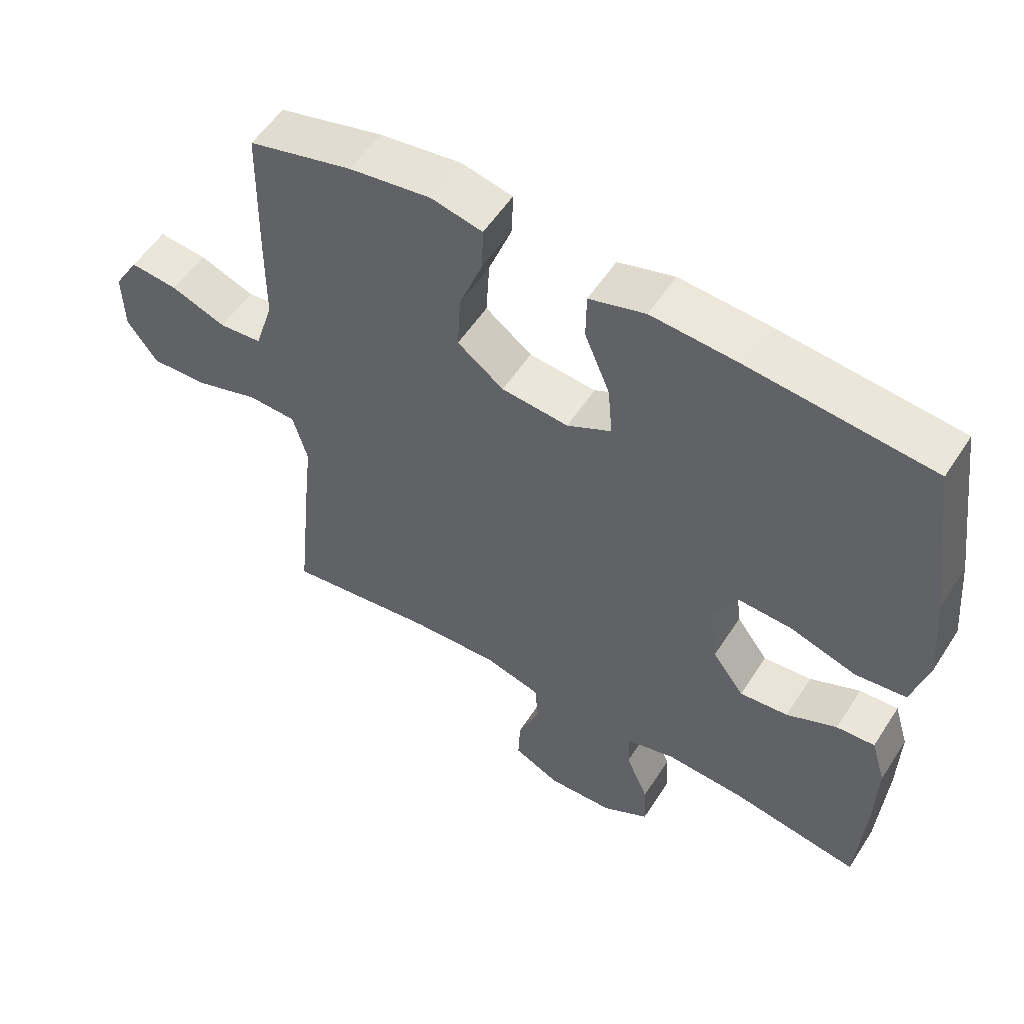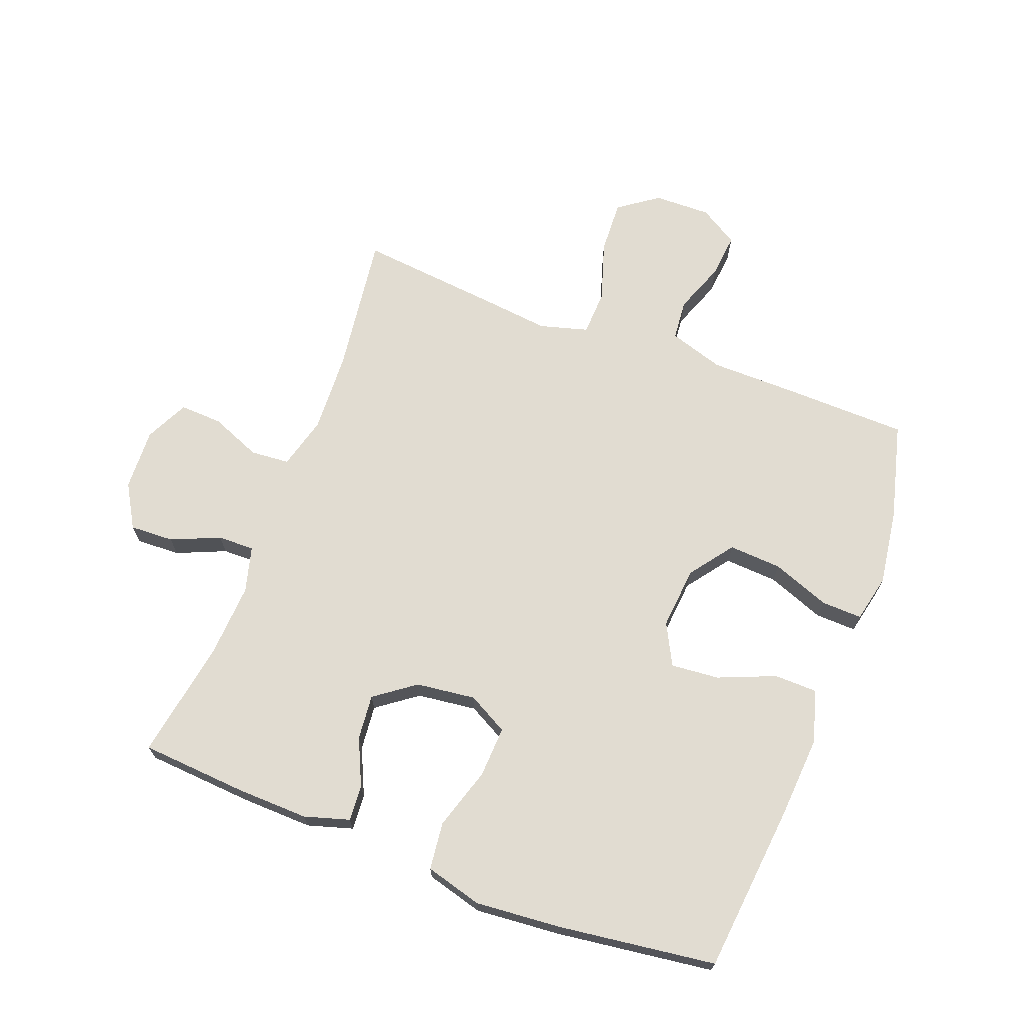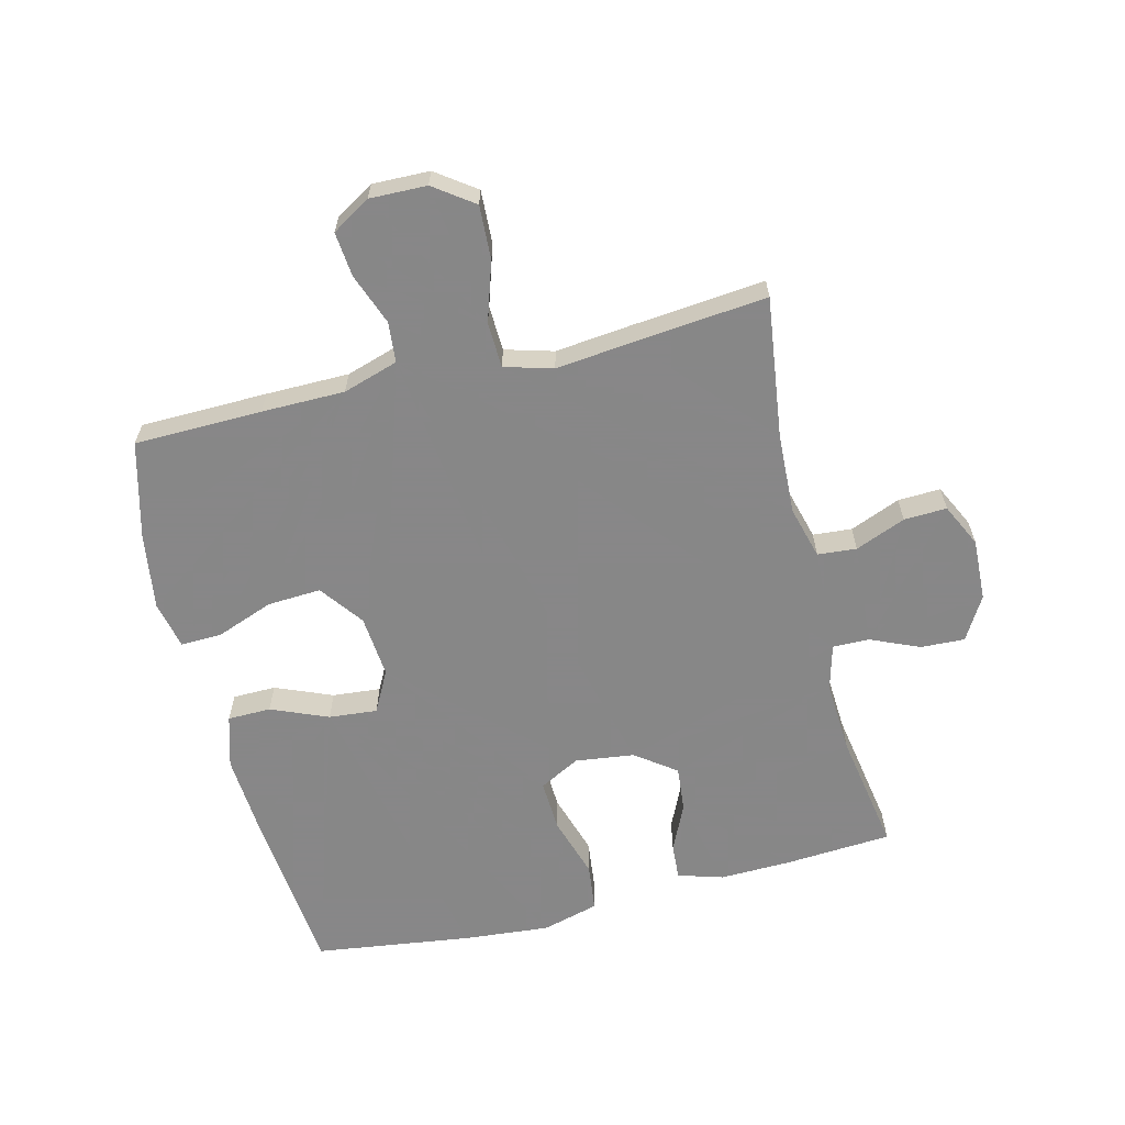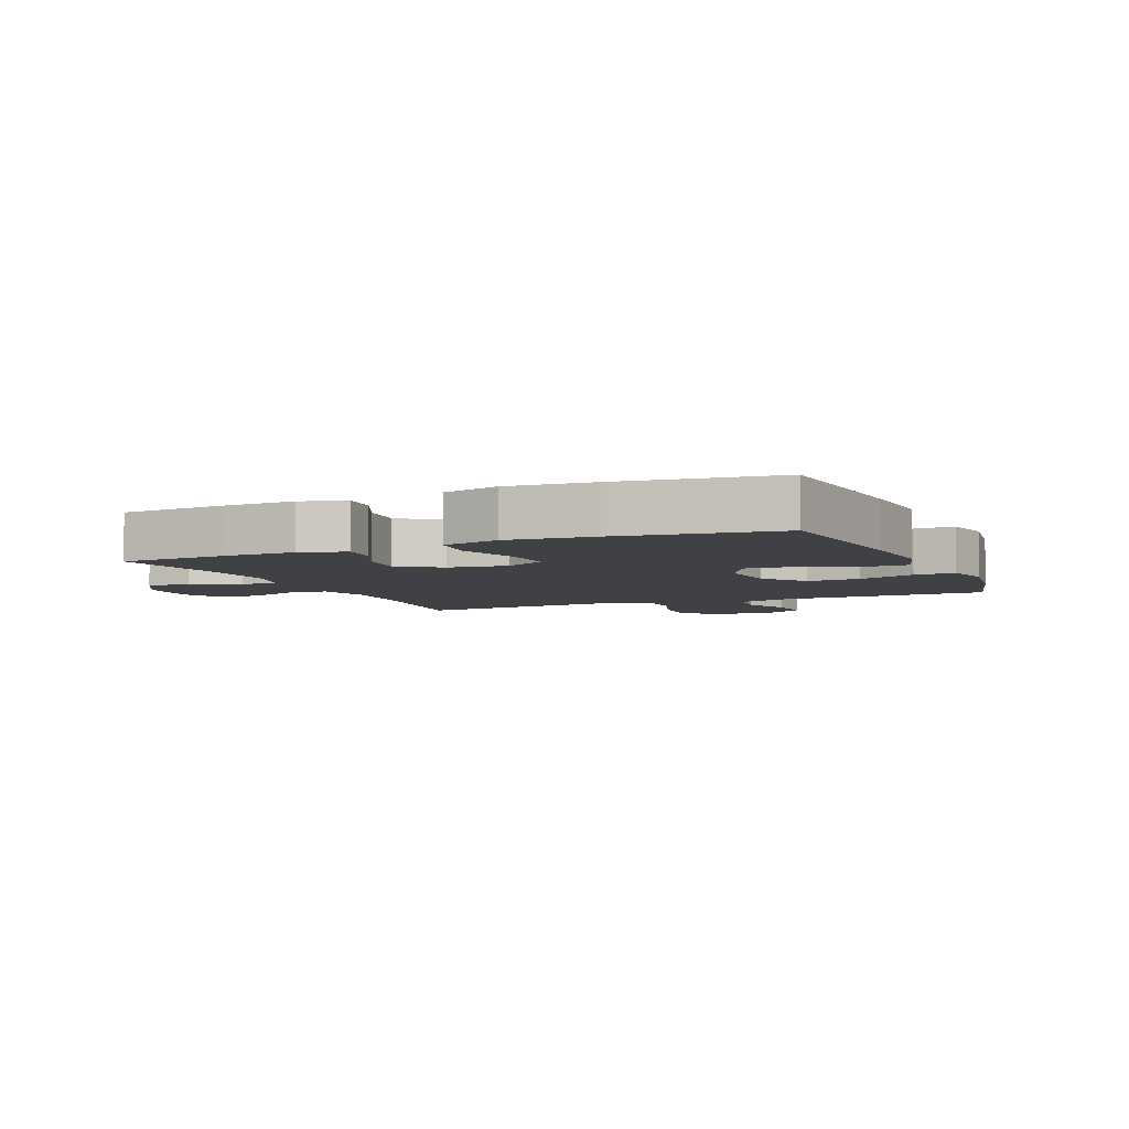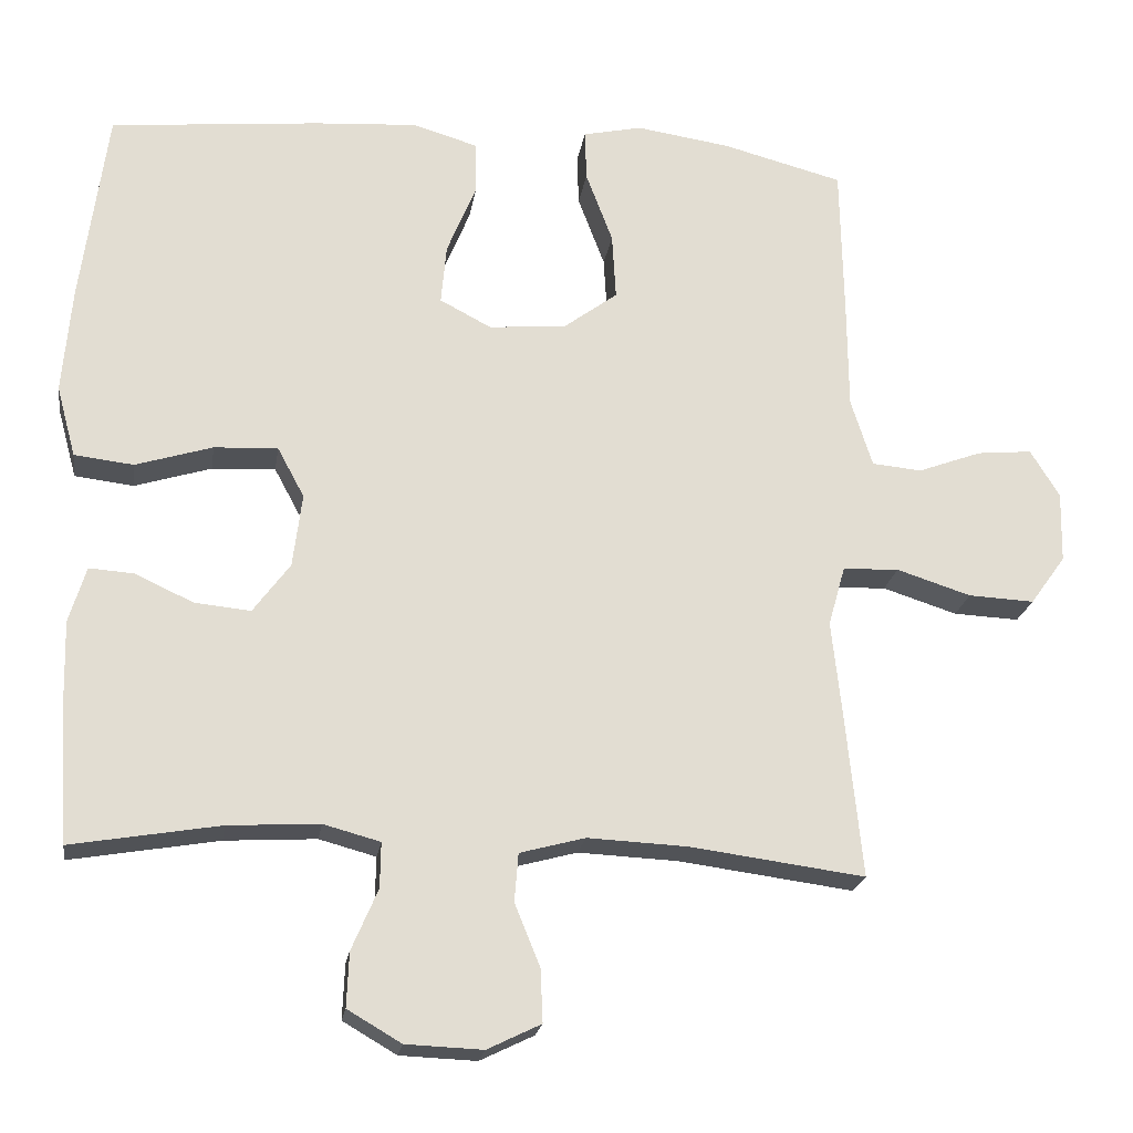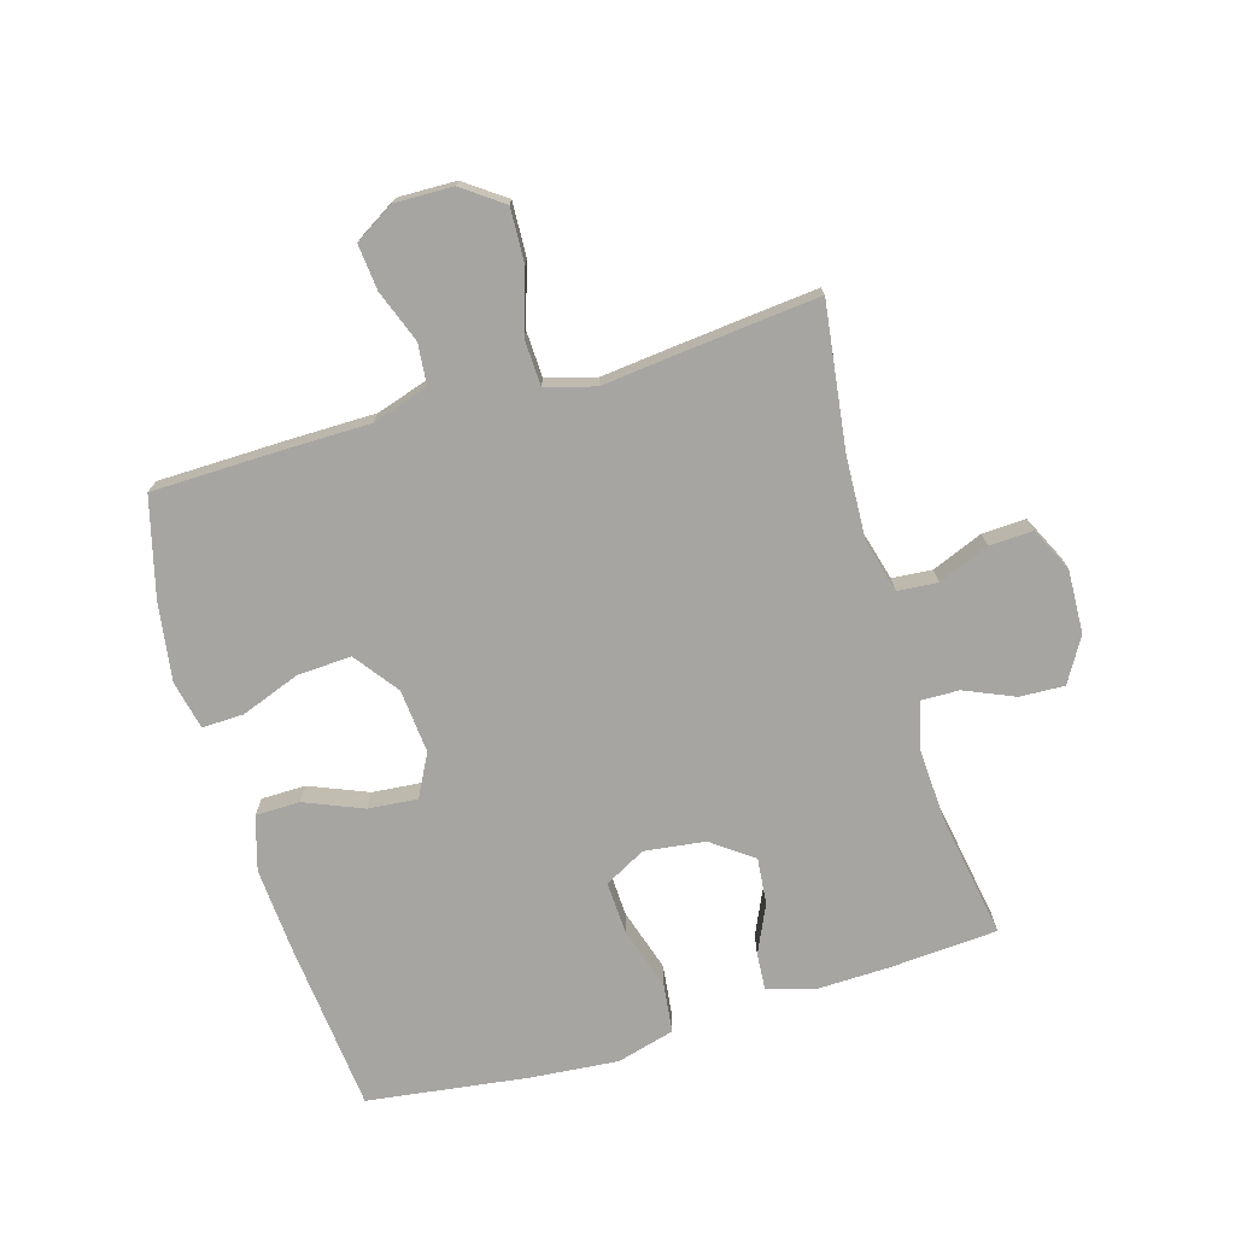
<metadata>
{"format":"obj","ext":"obj","renderer":"f3d","projection":"perspective","resolution":1024,"background":"white","views":[{"elev":54.9,"azim":-147.7,"up":"+Z"},{"elev":69.2,"azim":-69.1,"up":"+Y"},{"elev":-62.6,"azim":103.9,"up":"+Y"},{"elev":-5.5,"azim":-66.7,"up":"+Y"},{"elev":-21.3,"azim":-8.6,"up":"+Z"},{"elev":-73.7,"azim":106.4,"up":"+Y"}]}
</metadata>
<code>
v 0.5 0.07 0.5
v 0.504 0.07 0.294
v 0.505 0.07 0.16
v 0.533 0.07 0.071
v 0.598 0.07 0.065
v 0.681 0.07 0.096
v 0.753 0.07 0.103
v 0.791 0.07 0.041
v 0.789 0.07 -0.051
v 0.743 0.07 -0.115
v 0.657 0.07 -0.111
v 0.56 0.07 -0.08
v 0.487 0.07 -0.083
v 0.465 0.07 -0.161
v 0.478 0.07 -0.281
v 0.5 0.07 -0.5
v 0.273 0.07 -0.47
v 0.142 0.07 -0.464
v 0.057 0.07 -0.487
v 0.052 0.07 -0.55
v 0.085 0.07 -0.631
v 0.088 0.07 -0.7
v 0.018 0.07 -0.734
v -0.082 0.07 -0.73
v -0.152 0.07 -0.689
v -0.149 0.07 -0.618
v -0.115 0.07 -0.539
v -0.114 0.07 -0.48
v -0.188 0.07 -0.46
v -0.307 0.07 -0.467
v -0.5 0.07 -0.5
v -0.512 0.07 -0.328
v -0.515 0.07 -0.212
v -0.493 0.07 -0.139
v -0.435 0.07 -0.143
v -0.359 0.07 -0.178
v -0.286 0.07 -0.185
v -0.238 0.07 -0.12
v -0.226 0.07 -0.024
v -0.261 0.07 0.041
v -0.344 0.07 0.037
v -0.444 0.07 0.006
v -0.521 0.07 0.015
v -0.546 0.07 0.107
v -0.534 0.07 0.246
v -0.5 0.07 0.5
v -0.227 0.07 0.527
v -0.094 0.07 0.536
v -0.009 0.07 0.511
v -0.008 0.07 0.441
v -0.046 0.07 0.349
v -0.053 0.07 0.271
v 0.014 0.07 0.236
v 0.115 0.07 0.245
v 0.185 0.07 0.297
v 0.18 0.07 0.383
v 0.145 0.07 0.476
v 0.143 0.07 0.542
v 0.22 0.07 0.559
v 0.343 0.07 0.541
v 0.5 0 0.5
v 0.504 0 0.294
v 0.505 0 0.16
v 0.533 0 0.071
v 0.598 0 0.065
v 0.681 0 0.096
v 0.753 0 0.103
v 0.791 0 0.041
v 0.789 0 -0.051
v 0.743 0 -0.115
v 0.657 0 -0.111
v 0.56 0 -0.08
v 0.487 0 -0.083
v 0.465 0 -0.161
v 0.478 0 -0.281
v 0.5 0 -0.5
v 0.273 0 -0.47
v 0.142 0 -0.464
v 0.057 0 -0.487
v 0.052 0 -0.55
v 0.085 0 -0.631
v 0.088 0 -0.7
v 0.018 0 -0.734
v -0.082 0 -0.73
v -0.152 0 -0.689
v -0.149 0 -0.618
v -0.115 0 -0.539
v -0.114 0 -0.48
v -0.188 0 -0.46
v -0.307 0 -0.467
v -0.5 0 -0.5
v -0.512 0 -0.328
v -0.515 0 -0.212
v -0.493 0 -0.139
v -0.435 0 -0.143
v -0.359 0 -0.178
v -0.286 0 -0.185
v -0.238 0 -0.12
v -0.226 0 -0.024
v -0.261 0 0.041
v -0.344 0 0.037
v -0.444 0 0.006
v -0.521 0 0.015
v -0.546 0 0.107
v -0.534 0 0.246
v -0.5 0 0.5
v -0.227 0 0.527
v -0.094 0 0.536
v -0.009 0 0.511
v -0.008 0 0.441
v -0.046 0 0.349
v -0.053 0 0.271
v 0.014 0 0.236
v 0.115 0 0.245
v 0.185 0 0.297
v 0.18 0 0.383
v 0.145 0 0.476
v 0.143 0 0.542
v 0.22 0 0.559
v 0.343 0 0.541
f 1 2 3
f 60 1 3
f 59 60 3
f 58 59 3
f 57 58 3
f 56 57 3
f 55 56 3 4
f 54 55 4
f 53 54 4
f 49 50 51
f 48 49 51
f 47 48 51
f 46 47 51
f 45 46 51
f 44 45 51
f 43 44 51
f 42 43 51
f 41 42 51
f 40 41 51 52
f 39 40 52 53
f 34 35 36
f 33 34 36
f 32 33 36
f 31 32 36
f 30 31 36
f 29 30 36 37
f 28 29 37 38
f 25 26 27
f 24 25 27
f 23 24 27
f 22 23 27
f 21 22 27
f 20 21 27
f 19 20 27 28
f 39 53 4
f 38 39 4
f 28 38 4
f 19 28 4
f 18 19 4
f 10 11 12
f 9 10 12
f 8 9 12
f 7 8 12
f 6 7 12
f 5 6 12
f 5 12 13
f 4 5 13
f 17 18 4 13
f 14 15 16 17
f 13 14 17
f 63 62 61
f 63 61 120
f 63 120 119
f 63 119 118
f 63 118 117
f 63 117 116
f 64 63 116 115
f 64 115 114
f 64 114 113
f 111 110 109
f 111 109 108
f 111 108 107
f 111 107 106
f 111 106 105
f 111 105 104
f 111 104 103
f 111 103 102
f 111 102 101
f 112 111 101 100
f 113 112 100 99
f 96 95 94
f 96 94 93
f 96 93 92
f 96 92 91
f 96 91 90
f 97 96 90 89
f 98 97 89 88
f 87 86 85
f 87 85 84
f 87 84 83
f 87 83 82
f 87 82 81
f 87 81 80
f 88 87 80 79
f 64 113 99
f 64 99 98
f 64 98 88
f 64 88 79
f 64 79 78
f 72 71 70
f 72 70 69
f 72 69 68
f 72 68 67
f 72 67 66
f 72 66 65
f 73 72 65
f 73 65 64
f 73 64 78 77
f 77 76 75 74
f 77 74 73
f 1 61 62 2
f 2 62 63 3
f 3 63 64 4
f 4 64 65 5
f 5 65 66 6
f 6 66 67 7
f 7 67 68 8
f 8 68 69 9
f 9 69 70 10
f 10 70 71 11
f 11 71 72 12
f 12 72 73 13
f 13 73 74 14
f 14 74 75 15
f 15 75 76 16
f 16 76 77 17
f 17 77 78 18
f 18 78 79 19
f 19 79 80 20
f 20 80 81 21
f 21 81 82 22
f 22 82 83 23
f 23 83 84 24
f 24 84 85 25
f 25 85 86 26
f 26 86 87 27
f 27 87 88 28
f 28 88 89 29
f 29 89 90 30
f 30 90 91 31
f 31 91 92 32
f 32 92 93 33
f 33 93 94 34
f 34 94 95 35
f 35 95 96 36
f 36 96 97 37
f 37 97 98 38
f 38 98 99 39
f 39 99 100 40
f 40 100 101 41
f 41 101 102 42
f 42 102 103 43
f 43 103 104 44
f 44 104 105 45
f 45 105 106 46
f 46 106 107 47
f 47 107 108 48
f 48 108 109 49
f 49 109 110 50
f 50 110 111 51
f 51 111 112 52
f 52 112 113 53
f 53 113 114 54
f 54 114 115 55
f 55 115 116 56
f 56 116 117 57
f 57 117 118 58
f 58 118 119 59
f 59 119 120 60
f 60 120 61 1

</code>
